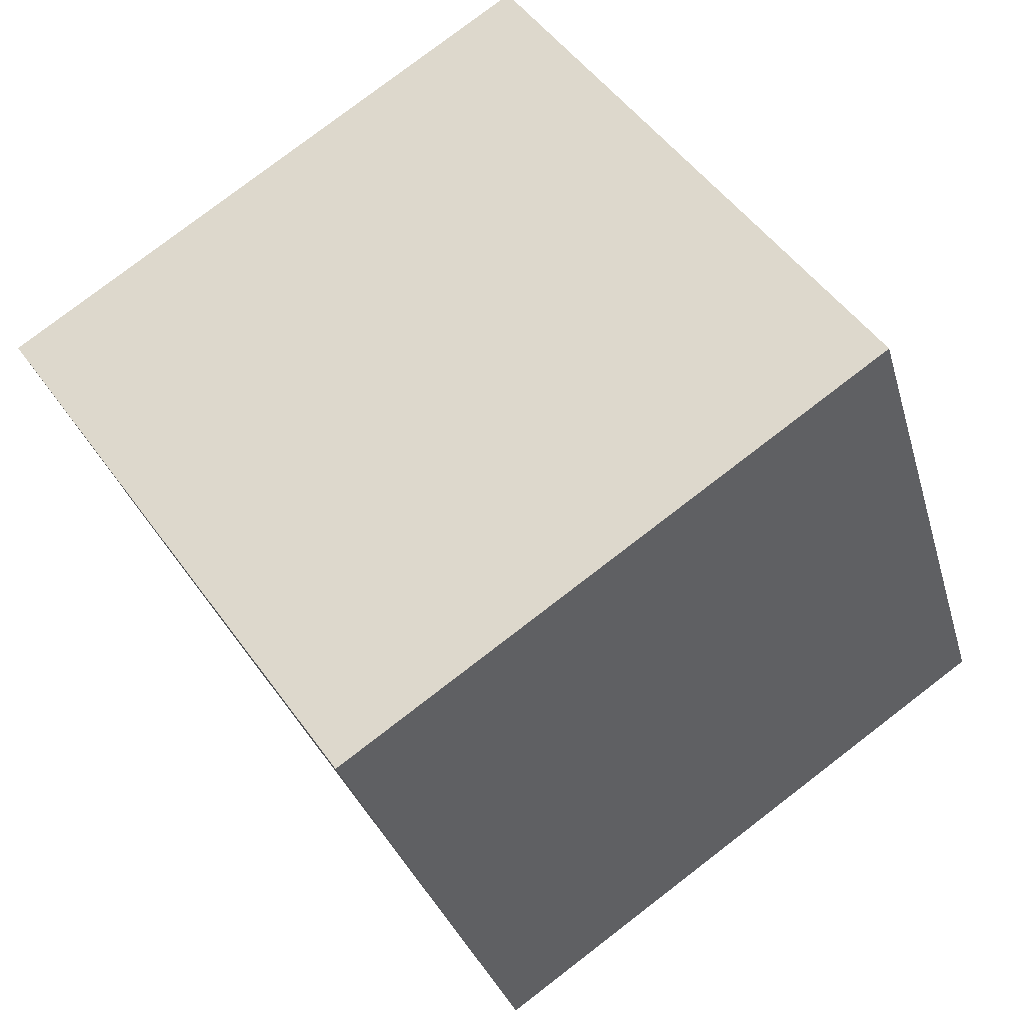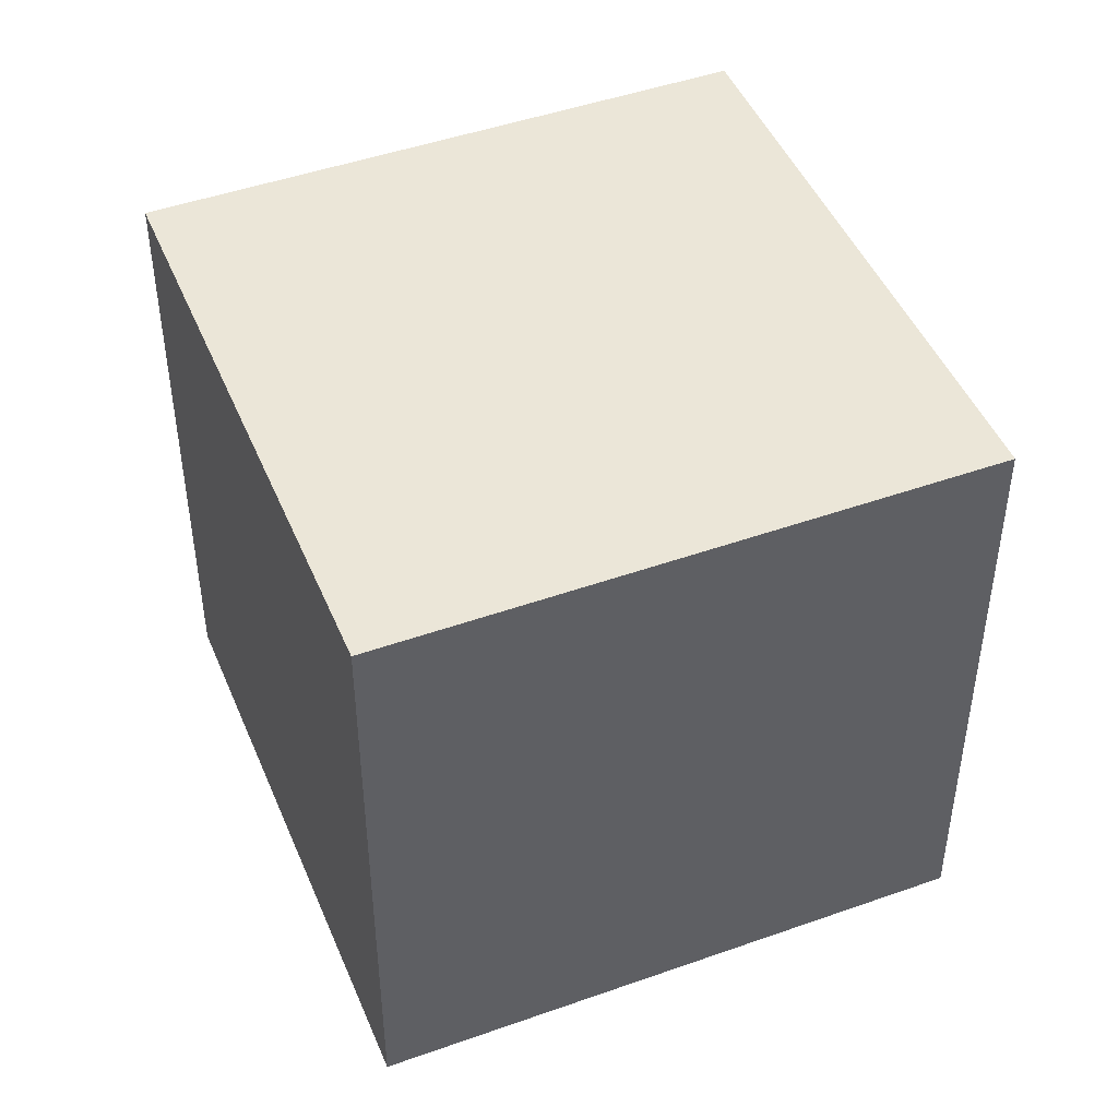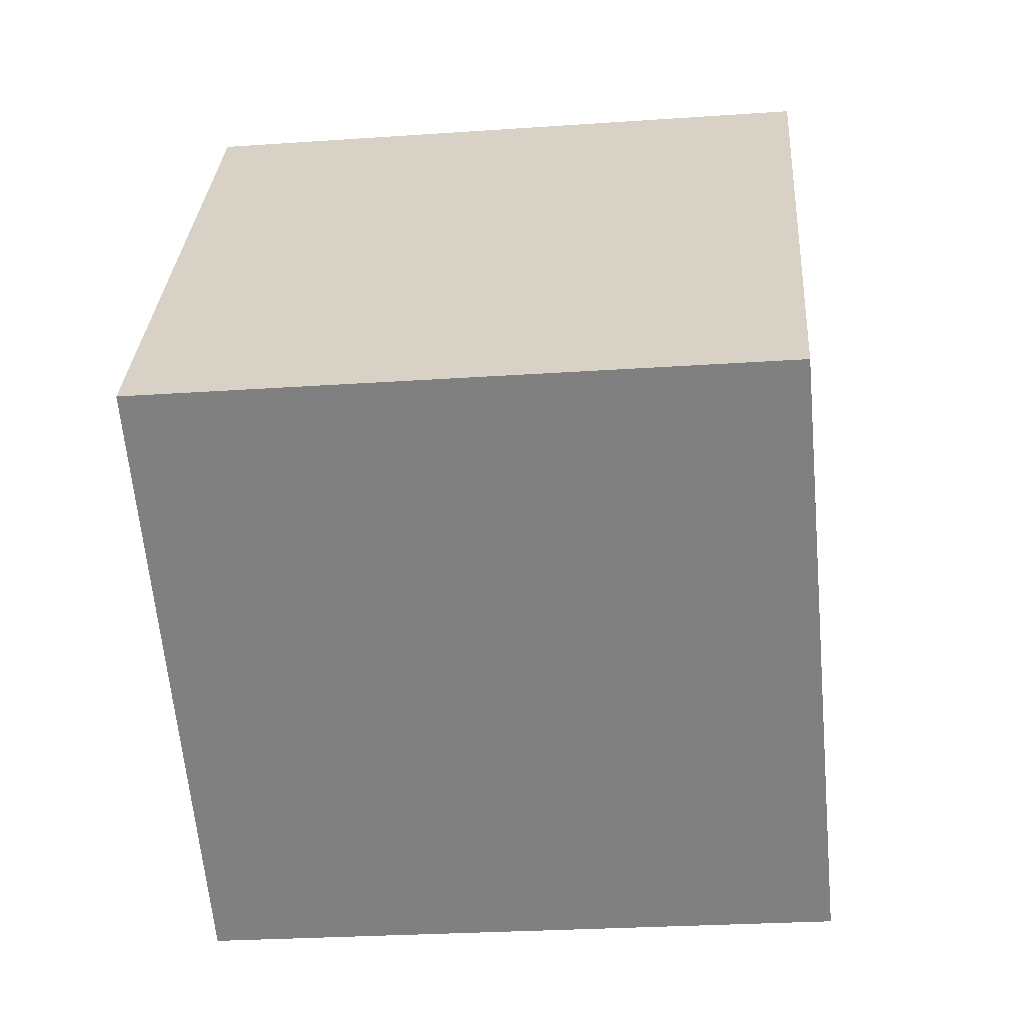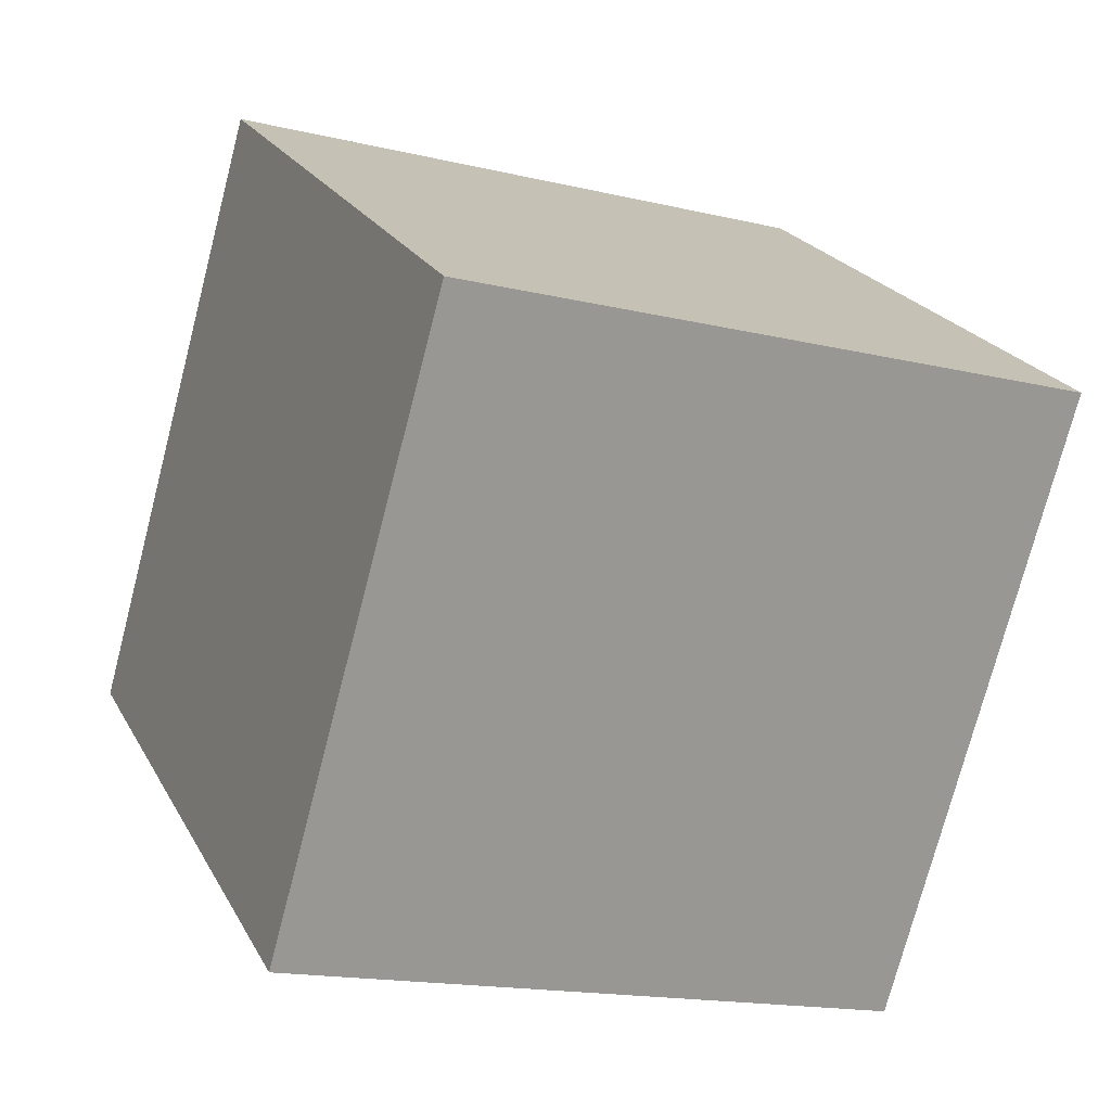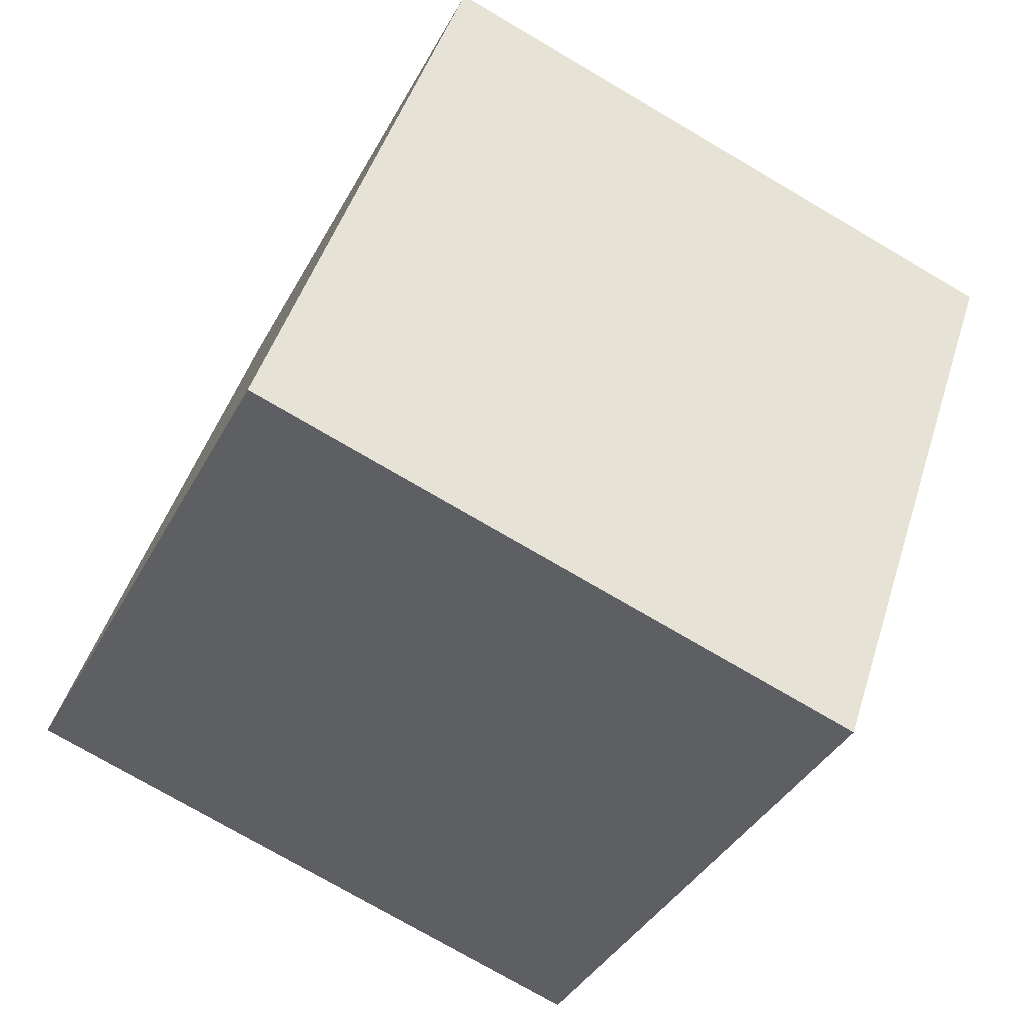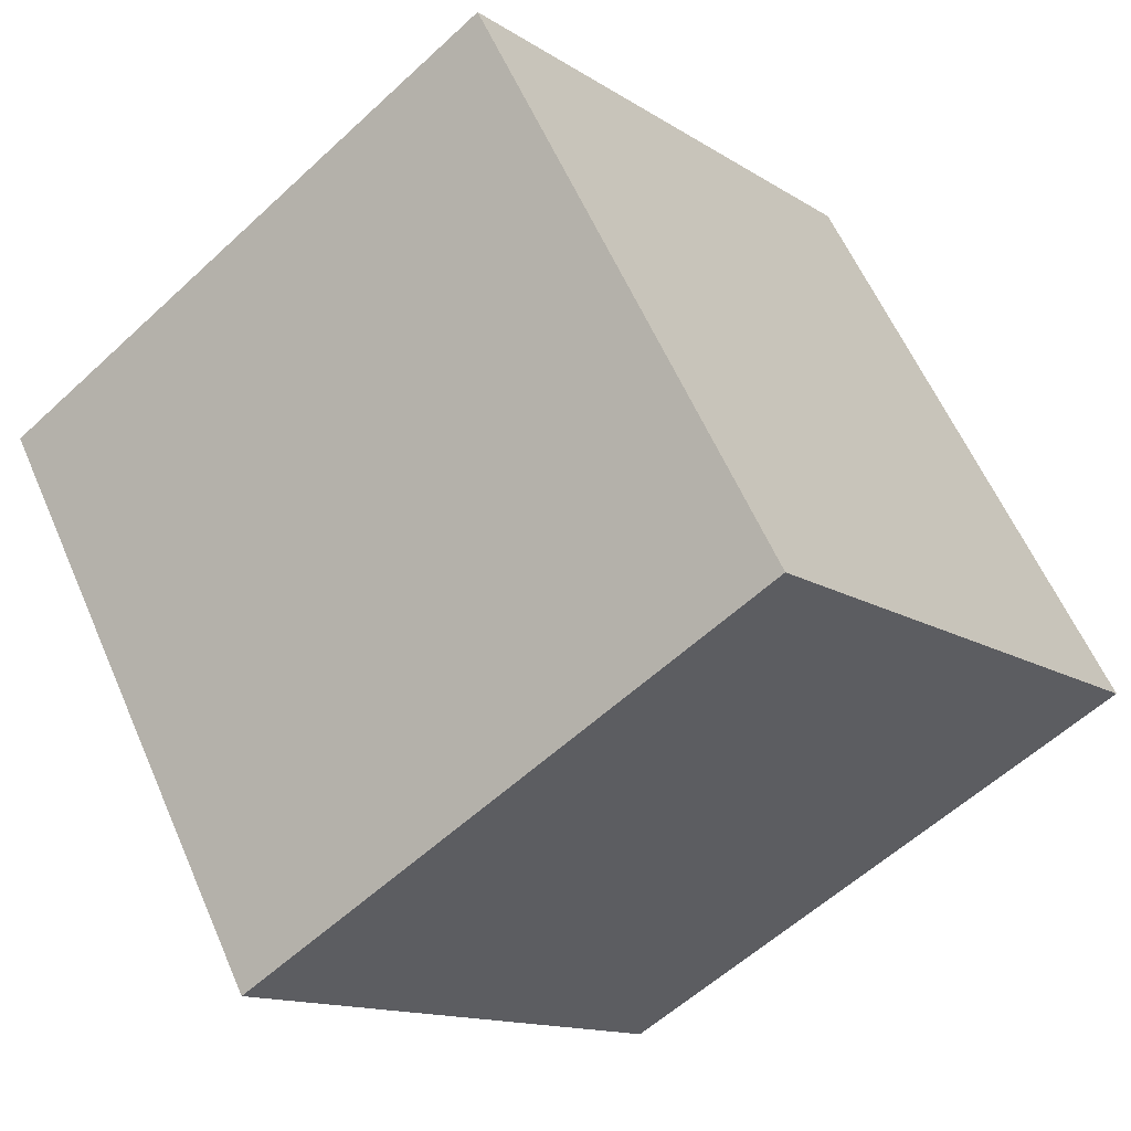
<metadata>
{"format":"obj","ext":"obj","renderer":"f3d","projection":"perspective","resolution":1024,"background":"white","views":[{"elev":-31.3,"azim":14.7,"up":"+Z"},{"elev":46.6,"azim":-56.9,"up":"+Y"},{"elev":-26.0,"azim":96.3,"up":"+Z"},{"elev":-16.4,"azim":-116.1,"up":"+Z"},{"elev":-75.2,"azim":-120.4,"up":"+Z"},{"elev":-57.3,"azim":-46.0,"up":"+Z"}]}
</metadata>
<code>
o Cube
v -4.978 -0.5034 5.959
v -6.619 -0.5029 4.816
v -5.475 -0.5029 3.175
v -3.835 -0.5034 4.318
v -4.978 1.497 5.959
v -6.618 1.497 4.816
v -5.475 1.497 3.175
v -3.834 1.497 4.318
f 1 2 3 4
f 5 8 7 6
f 1 5 6 2
f 2 6 7 3
f 3 7 8 4
f 5 1 4 8

</code>
